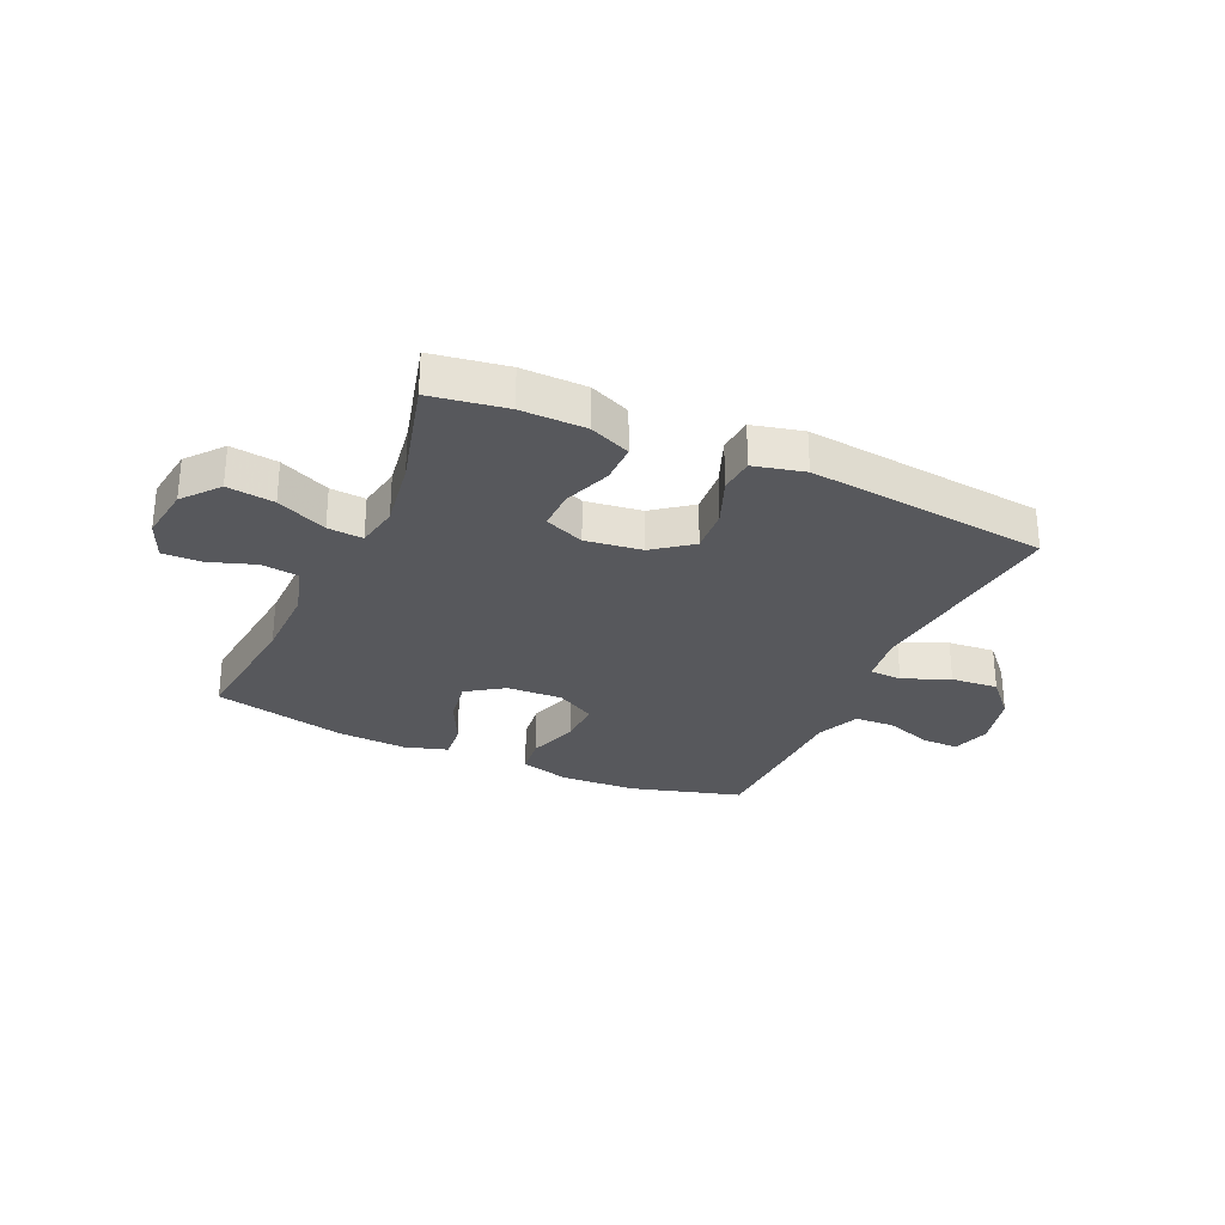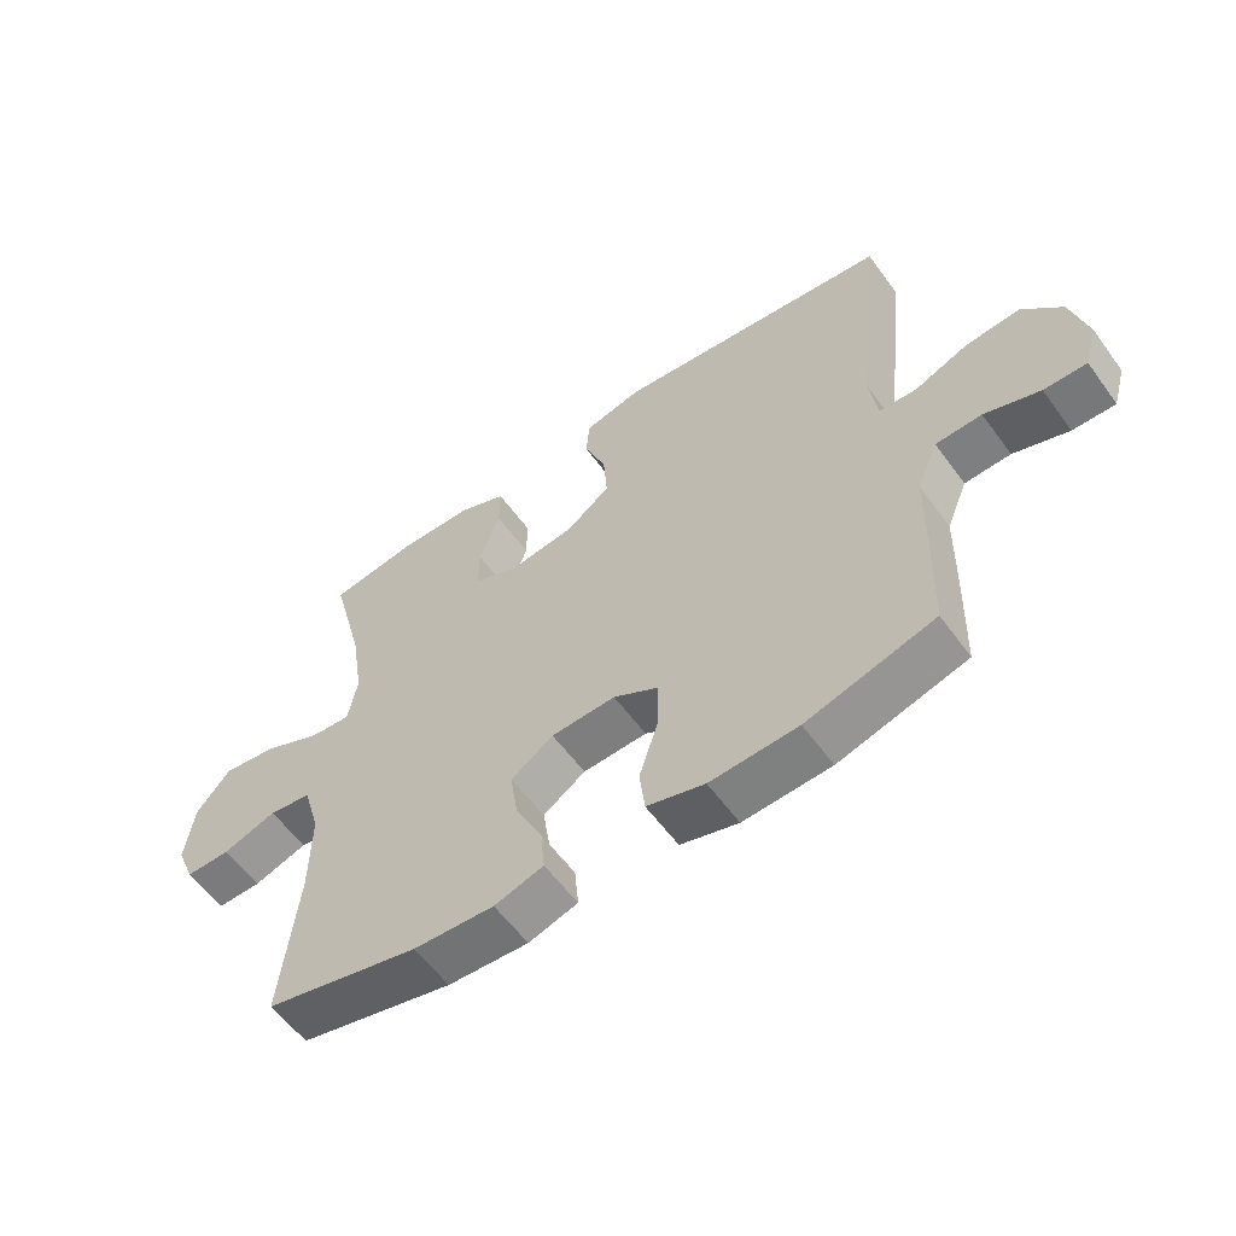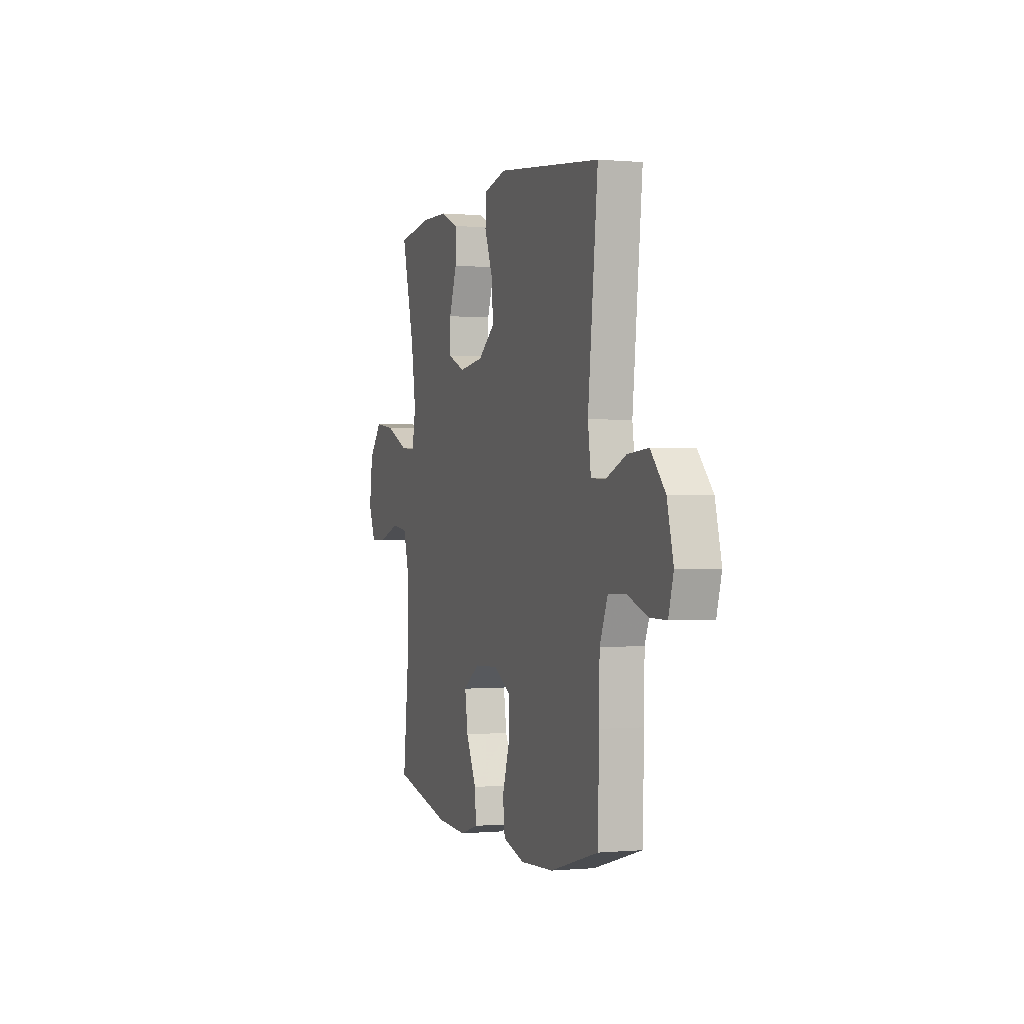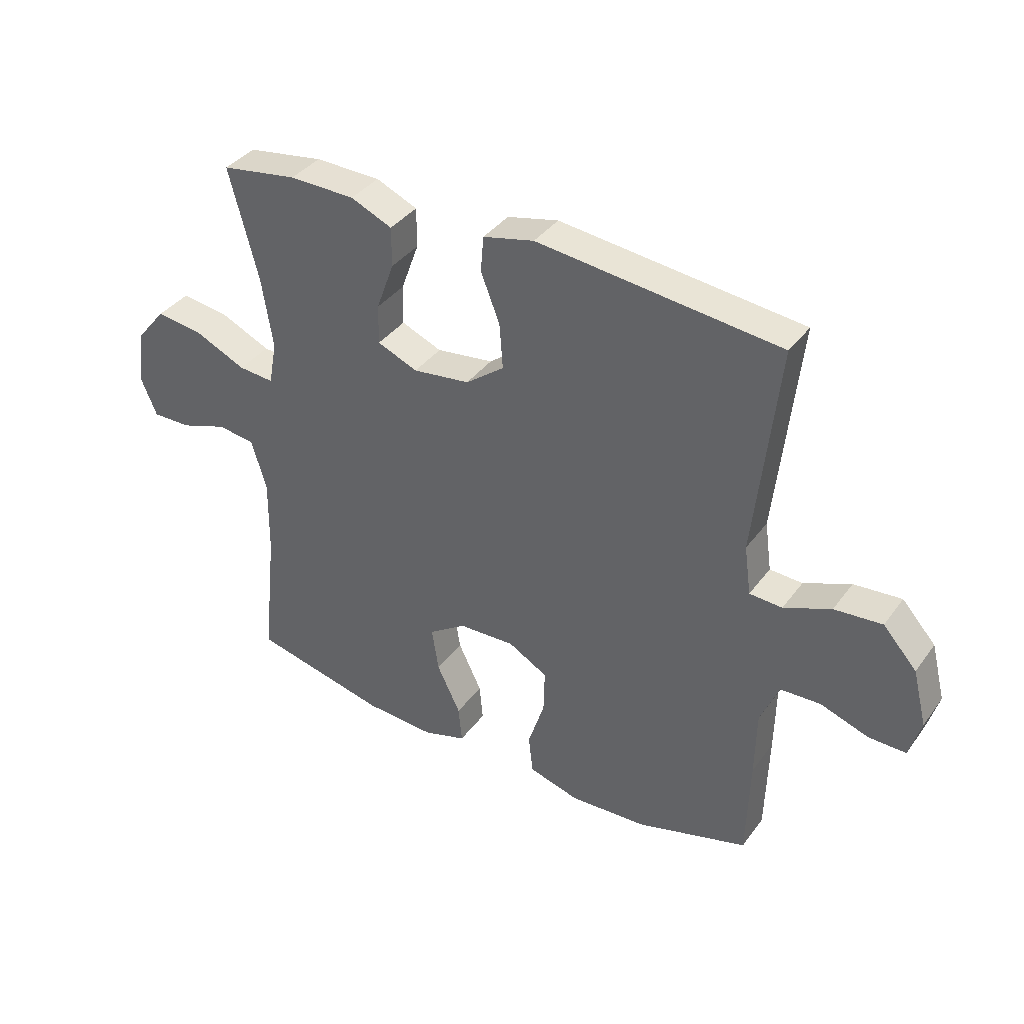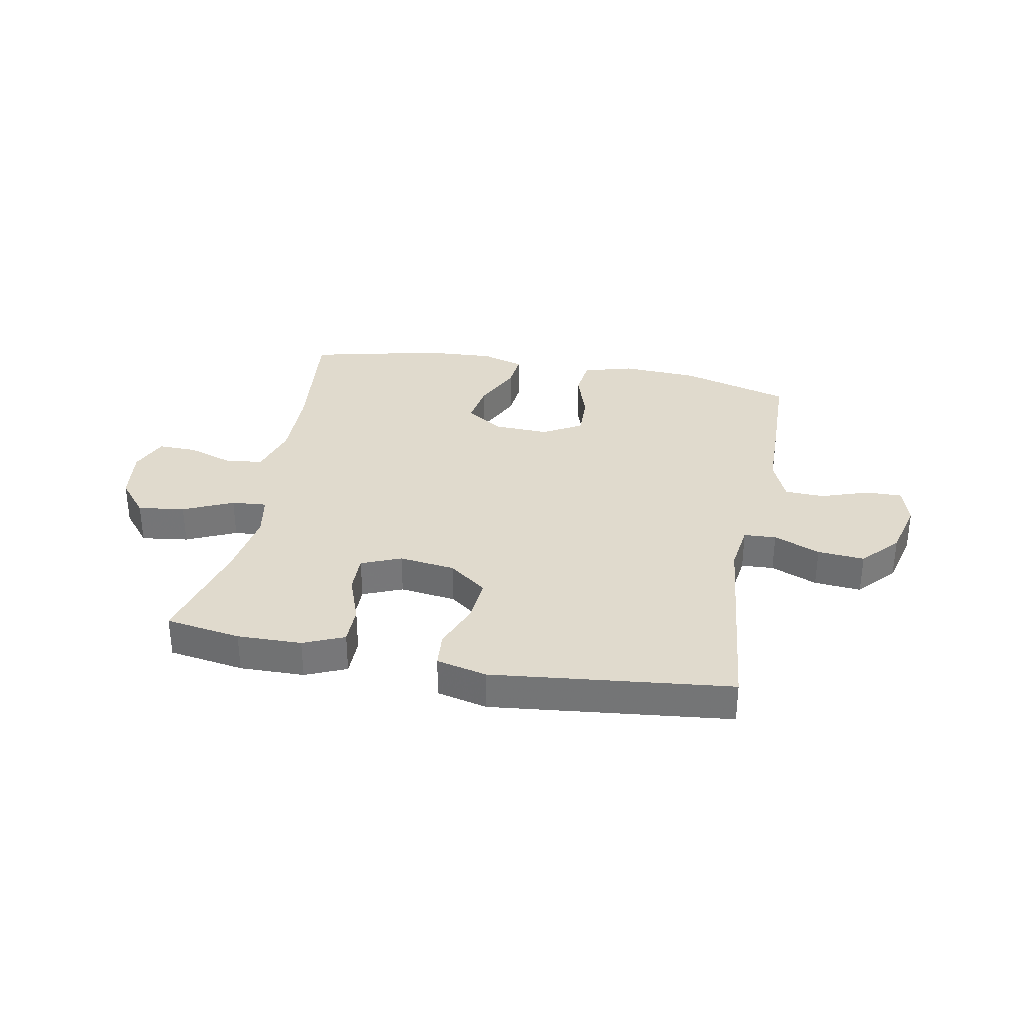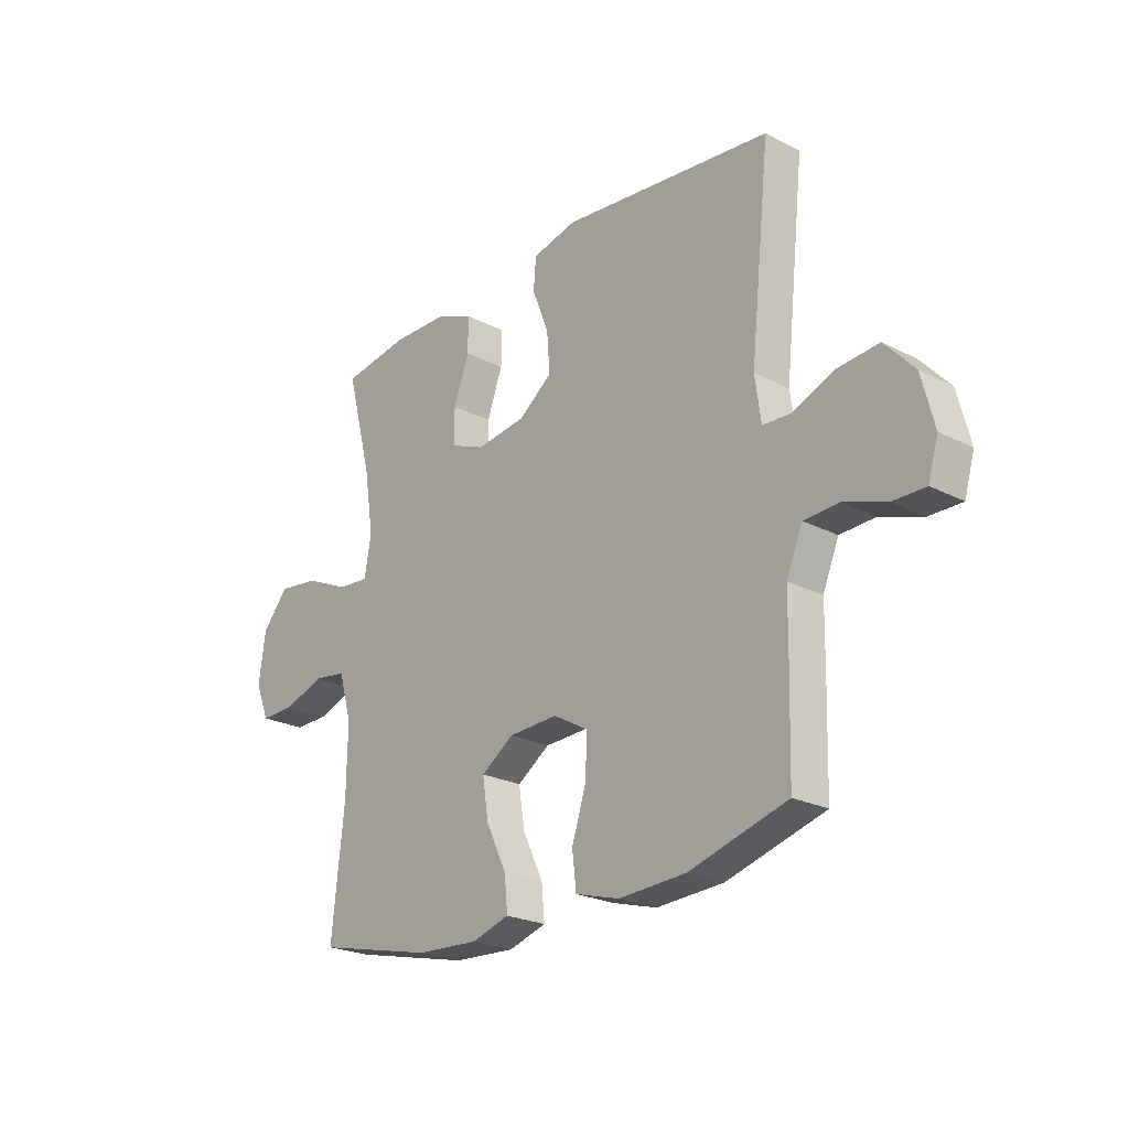
<metadata>
{"format":"obj","ext":"obj","renderer":"f3d","projection":"perspective","resolution":1024,"background":"white","views":[{"elev":-28.8,"azim":-24.3,"up":"+Y"},{"elev":-58.0,"azim":35.8,"up":"+Z"},{"elev":0.0,"azim":71.0,"up":"+Z"},{"elev":37.7,"azim":32.0,"up":"+Z"},{"elev":33.1,"azim":10.7,"up":"+Y"},{"elev":-23.4,"azim":49.1,"up":"+Z"}]}
</metadata>
<code>
v -0.5 0.07 0.5
v -0.367 0.07 0.521
v -0.253 0.07 0.519
v -0.181 0.07 0.488
v -0.181 0.07 0.419
v -0.212 0.07 0.334
v -0.213 0.07 0.265
v -0.143 0.07 0.236
v -0.044 0.07 0.249
v 0.023 0.07 0.3
v 0.017 0.07 0.379
v -0.016 0.07 0.463
v -0.011 0.07 0.525
v 0.078 0.07 0.546
v 0.5 0.07 0.5
v 0.46 0.07 0.127
v 0.472 0.07 0.041
v 0.529 0.07 0.038
v 0.611 0.07 0.072
v 0.694 0.07 0.079
v 0.753 0.07 0.014
v 0.778 0.07 -0.084
v 0.758 0.07 -0.153
v 0.693 0.07 -0.152
v 0.609 0.07 -0.123
v 0.539 0.07 -0.126
v 0.507 0.07 -0.203
v 0.505 0.07 -0.321
v 0.5 0.07 -0.5
v 0.305 0.07 -0.556
v 0.171 0.07 -0.563
v 0.083 0.07 -0.538
v 0.075 0.07 -0.469
v 0.104 0.07 -0.379
v 0.106 0.07 -0.302
v 0.037 0.07 -0.263
v -0.061 0.07 -0.267
v -0.126 0.07 -0.311
v -0.114 0.07 -0.388
v -0.073 0.07 -0.473
v -0.067 0.07 -0.538
v -0.142 0.07 -0.561
v -0.265 0.07 -0.554
v -0.5 0.07 -0.5
v -0.475 0.07 -0.266
v -0.473 0.07 -0.132
v -0.499 0.07 -0.043
v -0.564 0.07 -0.034
v -0.646 0.07 -0.062
v -0.714 0.07 -0.063
v -0.742 0.07 0.004
v -0.729 0.07 0.1
v -0.677 0.07 0.163
v -0.594 0.07 0.152
v -0.506 0.07 0.112
v -0.444 0.07 0.107
v -0.43 0.07 0.183
v -0.449 0.07 0.305
v -0.5 0 0.5
v -0.367 0 0.521
v -0.253 0 0.519
v -0.181 0 0.488
v -0.181 0 0.419
v -0.212 0 0.334
v -0.213 0 0.265
v -0.143 0 0.236
v -0.044 0 0.249
v 0.023 0 0.3
v 0.017 0 0.379
v -0.016 0 0.463
v -0.011 0 0.525
v 0.078 0 0.546
v 0.5 0 0.5
v 0.46 0 0.127
v 0.472 0 0.041
v 0.529 0 0.038
v 0.611 0 0.072
v 0.694 0 0.079
v 0.753 0 0.014
v 0.778 0 -0.084
v 0.758 0 -0.153
v 0.693 0 -0.152
v 0.609 0 -0.123
v 0.539 0 -0.126
v 0.507 0 -0.203
v 0.505 0 -0.321
v 0.5 0 -0.5
v 0.305 0 -0.556
v 0.171 0 -0.563
v 0.083 0 -0.538
v 0.075 0 -0.469
v 0.104 0 -0.379
v 0.106 0 -0.302
v 0.037 0 -0.263
v -0.061 0 -0.267
v -0.126 0 -0.311
v -0.114 0 -0.388
v -0.073 0 -0.473
v -0.067 0 -0.538
v -0.142 0 -0.561
v -0.265 0 -0.554
v -0.5 0 -0.5
v -0.475 0 -0.266
v -0.473 0 -0.132
v -0.499 0 -0.043
v -0.564 0 -0.034
v -0.646 0 -0.062
v -0.714 0 -0.063
v -0.742 0 0.004
v -0.729 0 0.1
v -0.677 0 0.163
v -0.594 0 0.152
v -0.506 0 0.112
v -0.444 0 0.107
v -0.43 0 0.183
v -0.449 0 0.305
f 53 54 55
f 52 53 55
f 51 52 55
f 50 51 55
f 49 50 55
f 48 49 55
f 47 48 55 56
f 46 47 56
f 45 46 56 57
f 43 44 45
f 42 43 45
f 41 42 45
f 40 41 45
f 39 40 45
f 38 39 45 57
f 32 33 34
f 31 32 34
f 30 31 34
f 29 30 34
f 28 29 34
f 27 28 34
f 26 27 34 35
f 23 24 25
f 22 23 25
f 21 22 25
f 20 21 25
f 19 20 25
f 18 19 25
f 17 18 25 26
f 14 15 16
f 13 14 16
f 12 13 16
f 11 12 16
f 10 11 16 17
f 26 35 36
f 17 26 36
f 10 17 36
f 9 10 36
f 4 5 6
f 3 4 6
f 2 3 6
f 1 2 6
f 58 1 6
f 58 6 7
f 58 7 8
f 57 58 8
f 38 57 8
f 37 38 8
f 8 9 36 37
f 113 112 111
f 113 111 110
f 113 110 109
f 113 109 108
f 113 108 107
f 113 107 106
f 114 113 106 105
f 114 105 104
f 115 114 104 103
f 103 102 101
f 103 101 100
f 103 100 99
f 103 99 98
f 103 98 97
f 115 103 97 96
f 92 91 90
f 92 90 89
f 92 89 88
f 92 88 87
f 92 87 86
f 92 86 85
f 93 92 85 84
f 83 82 81
f 83 81 80
f 83 80 79
f 83 79 78
f 83 78 77
f 83 77 76
f 84 83 76 75
f 74 73 72
f 74 72 71
f 74 71 70
f 74 70 69
f 75 74 69 68
f 94 93 84
f 94 84 75
f 94 75 68
f 94 68 67
f 64 63 62
f 64 62 61
f 64 61 60
f 64 60 59
f 64 59 116
f 65 64 116
f 66 65 116
f 66 116 115
f 66 115 96
f 66 96 95
f 95 94 67 66
f 1 59 60 2
f 2 60 61 3
f 3 61 62 4
f 4 62 63 5
f 5 63 64 6
f 6 64 65 7
f 7 65 66 8
f 8 66 67 9
f 9 67 68 10
f 10 68 69 11
f 11 69 70 12
f 12 70 71 13
f 13 71 72 14
f 14 72 73 15
f 15 73 74 16
f 16 74 75 17
f 17 75 76 18
f 18 76 77 19
f 19 77 78 20
f 20 78 79 21
f 21 79 80 22
f 22 80 81 23
f 23 81 82 24
f 24 82 83 25
f 25 83 84 26
f 26 84 85 27
f 27 85 86 28
f 28 86 87 29
f 29 87 88 30
f 30 88 89 31
f 31 89 90 32
f 32 90 91 33
f 33 91 92 34
f 34 92 93 35
f 35 93 94 36
f 36 94 95 37
f 37 95 96 38
f 38 96 97 39
f 39 97 98 40
f 40 98 99 41
f 41 99 100 42
f 42 100 101 43
f 43 101 102 44
f 44 102 103 45
f 45 103 104 46
f 46 104 105 47
f 47 105 106 48
f 48 106 107 49
f 49 107 108 50
f 50 108 109 51
f 51 109 110 52
f 52 110 111 53
f 53 111 112 54
f 54 112 113 55
f 55 113 114 56
f 56 114 115 57
f 57 115 116 58
f 58 116 59 1

</code>
